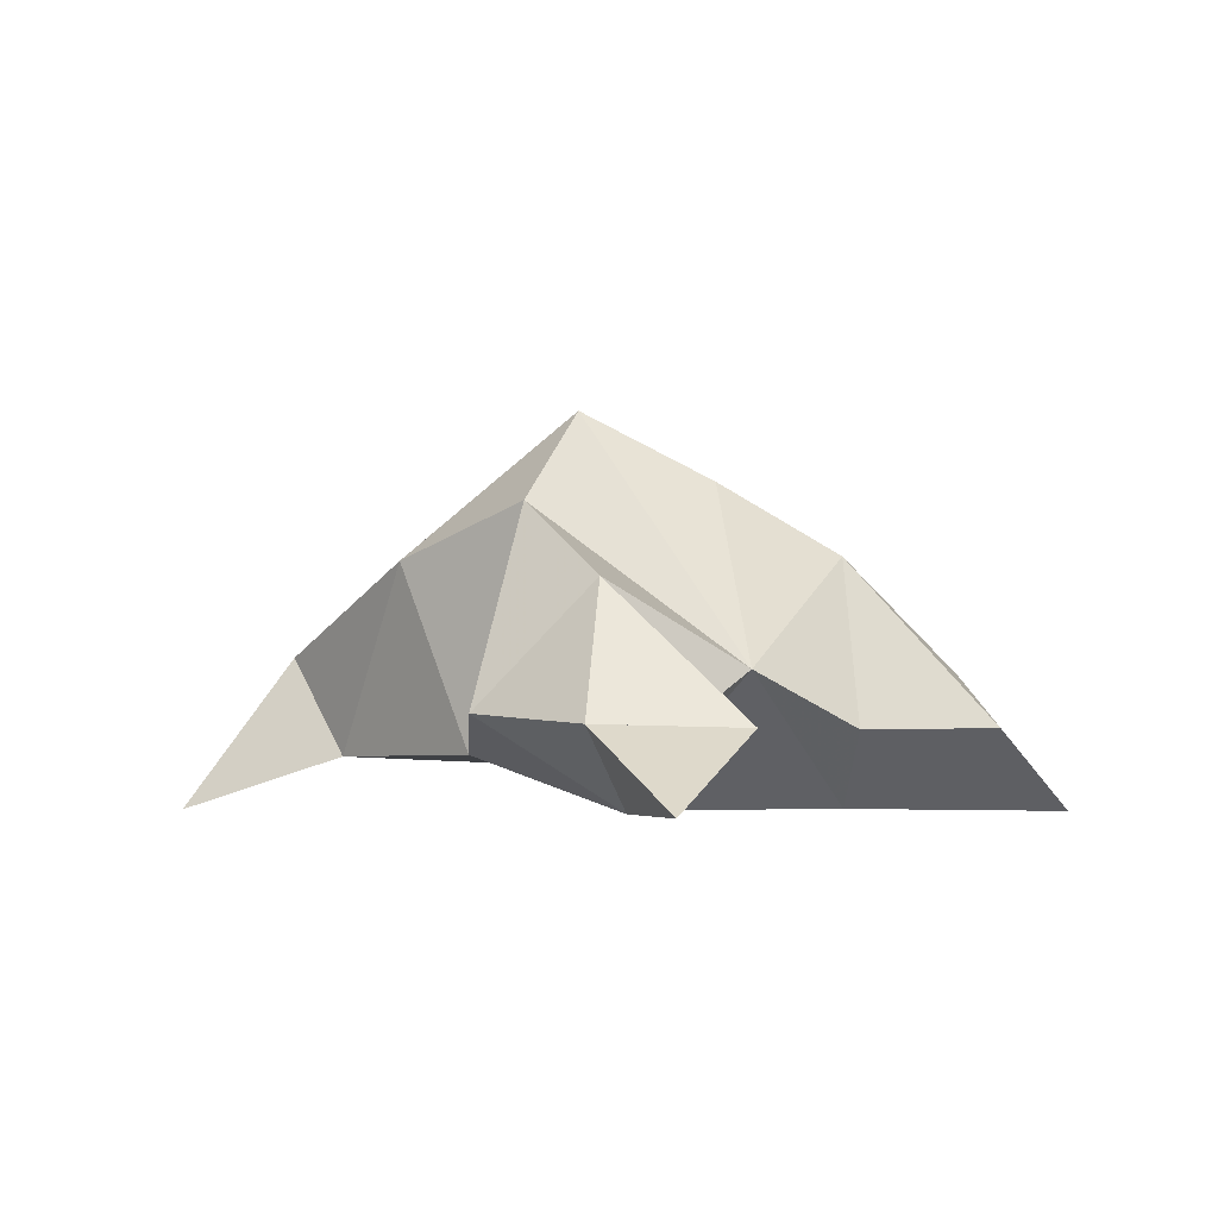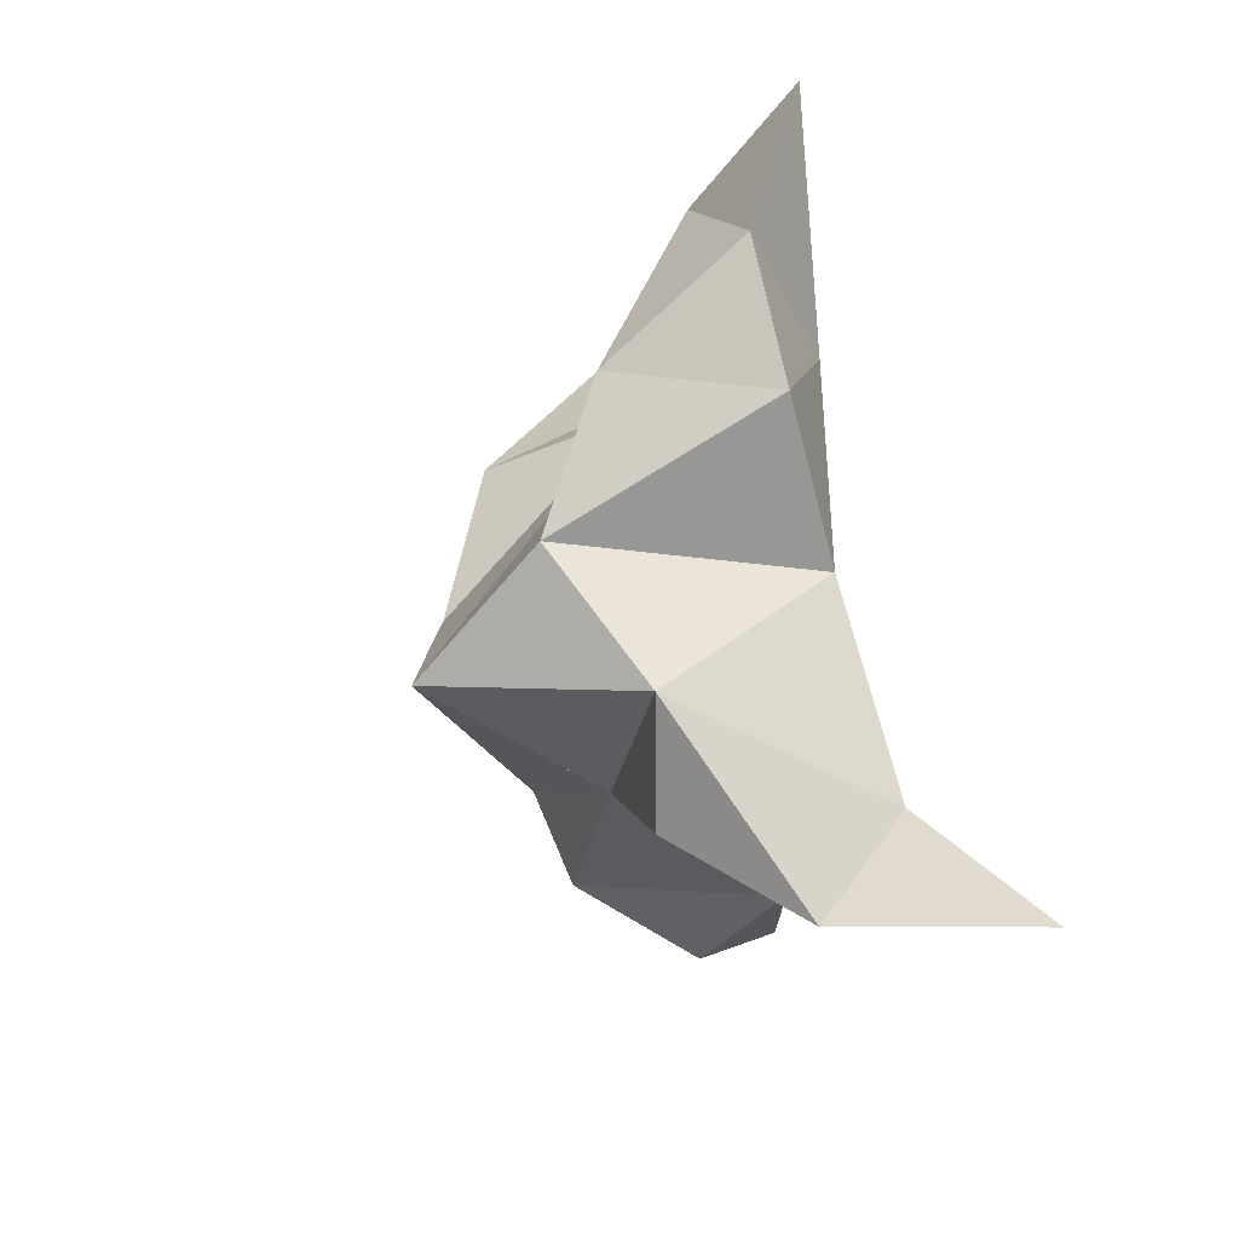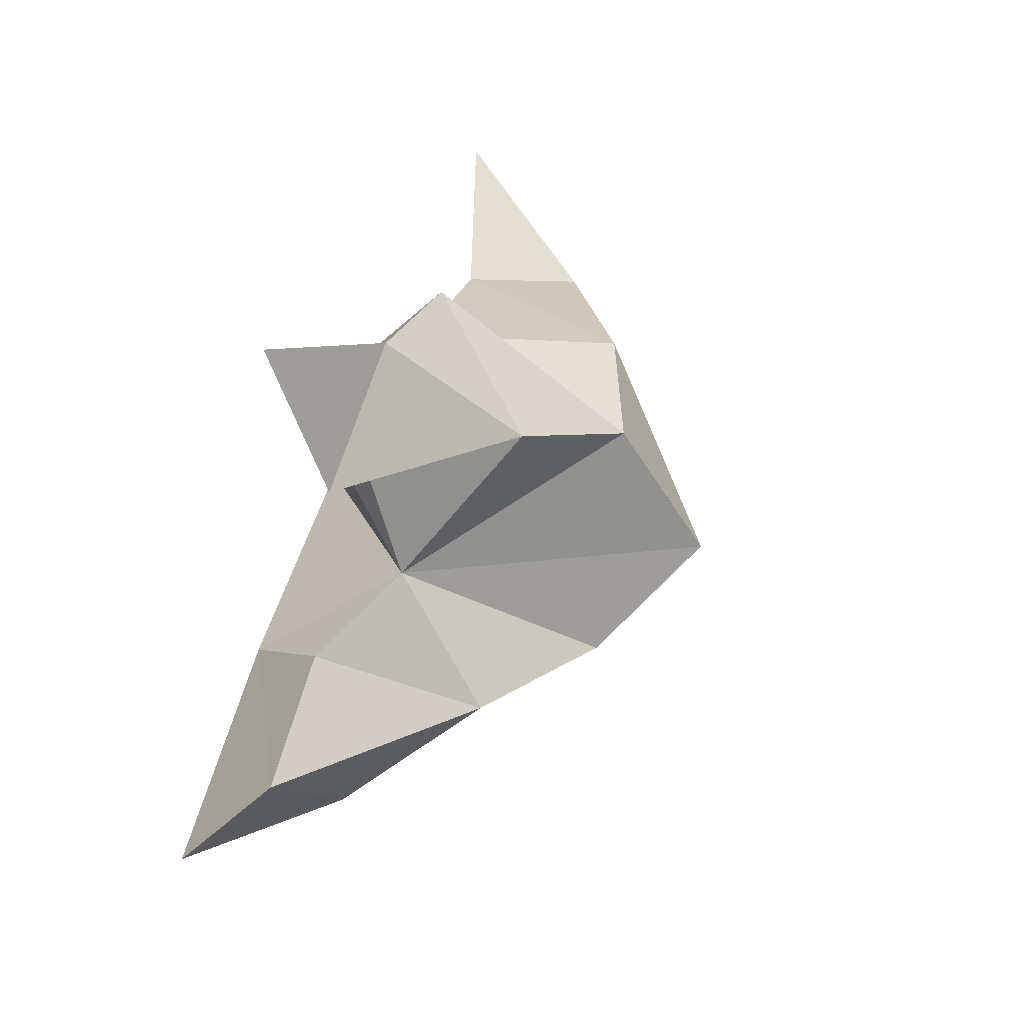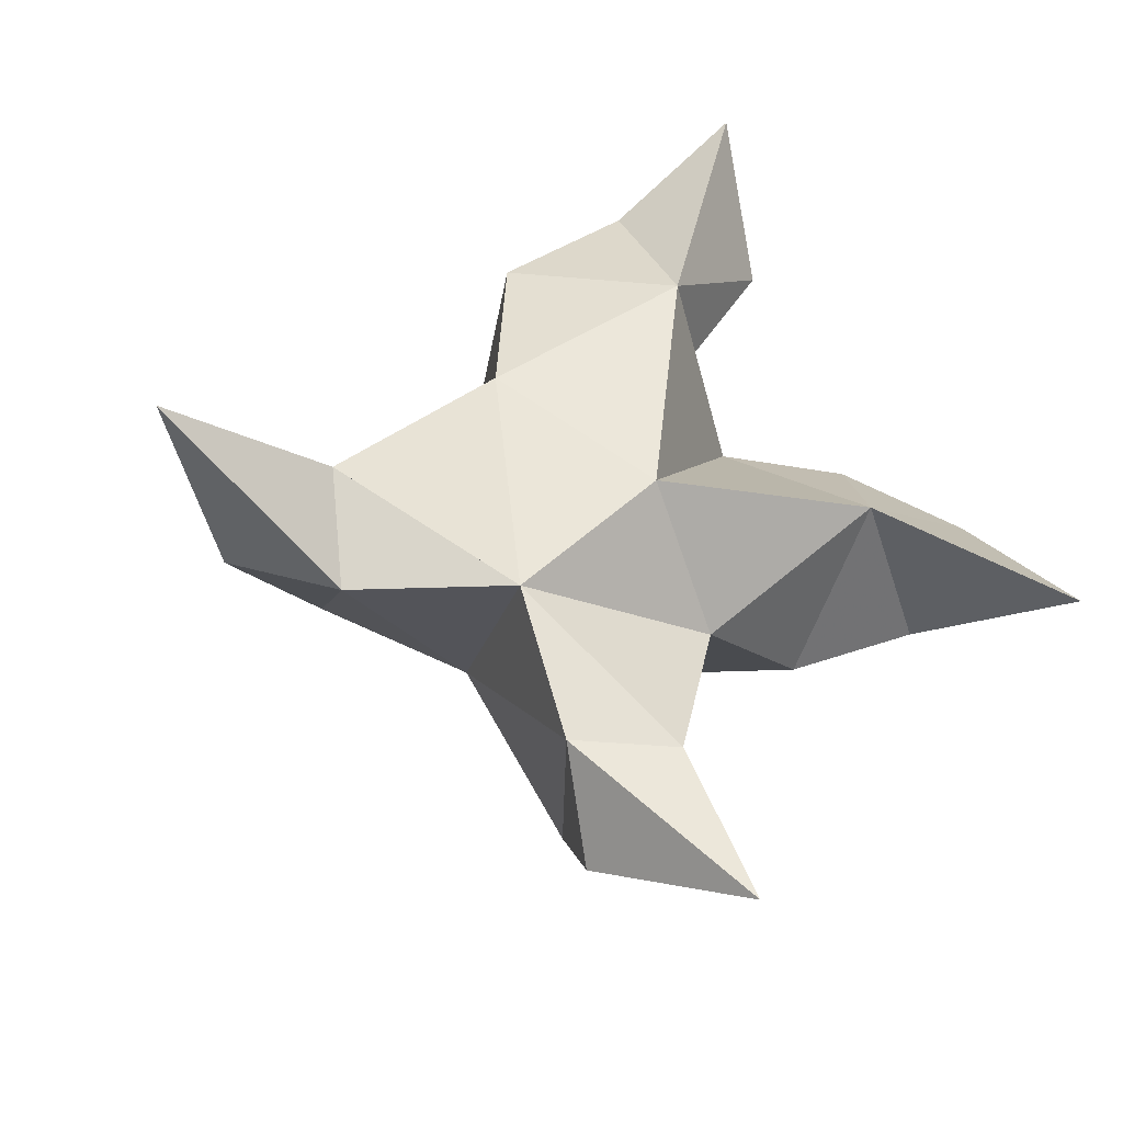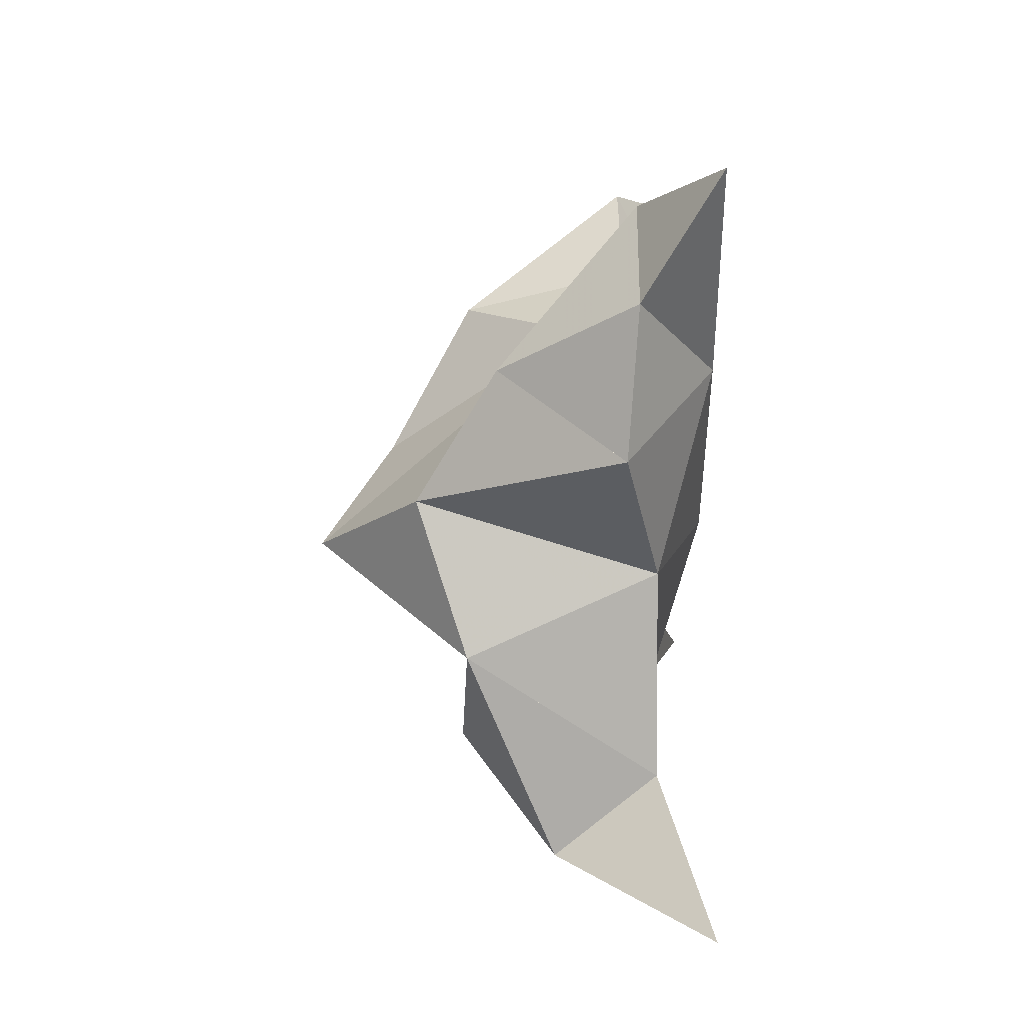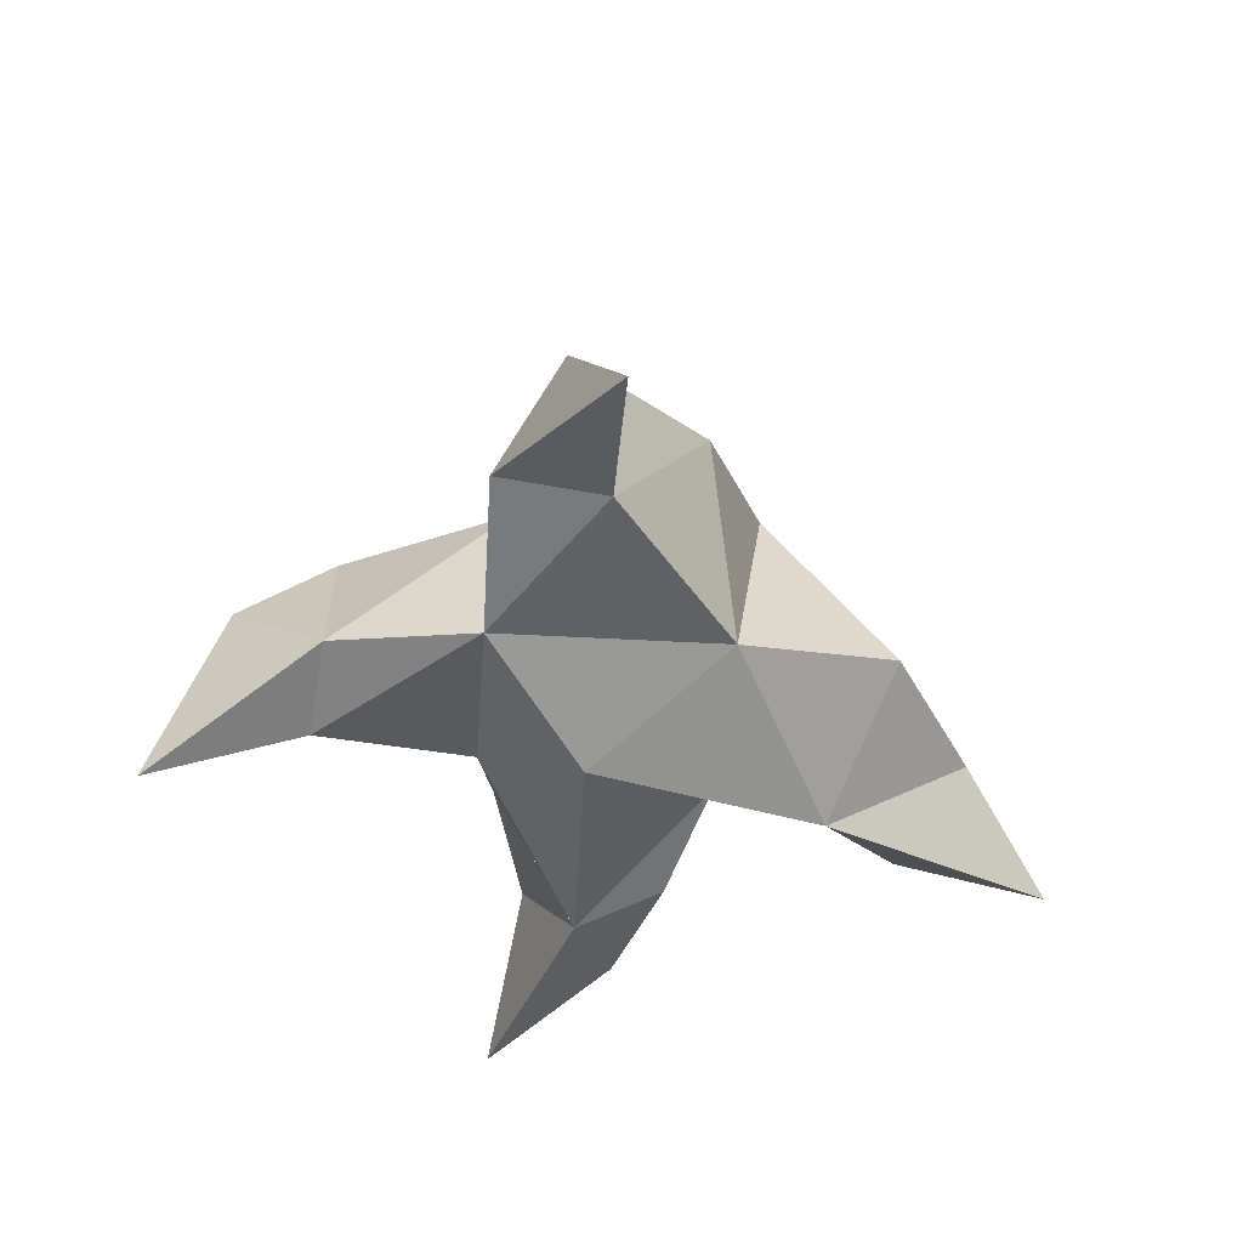
<metadata>
{"format":"obj","ext":"obj","renderer":"f3d","projection":"perspective","resolution":1024,"background":"white","views":[{"elev":-3.7,"azim":5.3,"up":"+Y"},{"elev":27.9,"azim":-110.7,"up":"+Z"},{"elev":67.4,"azim":109.0,"up":"+Z"},{"elev":-33.8,"azim":-23.1,"up":"+Z"},{"elev":56.7,"azim":-90.3,"up":"+Z"},{"elev":-46.4,"azim":-101.4,"up":"+Y"}]}
</metadata>
<code>
v 0.4202 0.1182 0.04552
v 0.3989 0.1508 0.02908
v 0.4362 0.1195 0.03327
v 0.4216 0.154 0.01216
v 0.4019 0.1509 0.004404
v 0.4502 0.1287 0.05697
v 0.4206 0.1 0.02356
v 0.4123 0.1853 0.02843
v 0.3967 0.11 -0.000693
v 0.3226 0.1 0.01238
v 0.3758 0.1525 0.03996
v 0.4394 0.1 0.1235
v 0.3594 0.1116 0.01711
v 0.4043 0.1632 0.05739
v 0.4219 0.1459 0.08019
v 0.4384 0.1181 0.07247
v 0.4527 0.1162 0.09637
v 0.4213 0.1169 0.1031
v 0.3969 0.1194 0.08248
v 0.4265 0.1 0.07375
v 0.3917 0.1117 0.04795
v 0.3718 0.1537 0.01363
v 0.3461 0.1338 0.005704
v 0.3645 0.118 -0.005198
v 0.439 0.1 -0.06219
v 0.4358 0.1545 -0.01379
v 0.5155 0.1 0.02001
v 0.4281 0.107 -0.03002
v 0.4414 0.1703 0.02413
v 0.4683 0.1525 0.04142
v 0.4717 0.1167 0.05048
v 0.5001 0.1171 0.04457
v 0.4923 0.1288 0.02298
v 0.4678 0.1353 0.01213
v 0.4682 0.1006 0.03057
v 0.441 0.1195 0.004832
v 0.4228 0.151 -0.02867
v 0.4171 0.1262 -0.04839
v 0.407 0.1122 -0.03044
f 1 2 4
f 1 2 7
f 1 2 8
f 1 2 14
f 1 2 21
f 1 2 29
f 1 3 4
f 1 3 6
f 1 3 7
f 1 3 29
f 1 4 7
f 1 4 8
f 1 4 29
f 1 6 7
f 1 6 8
f 1 6 14
f 1 6 15
f 1 6 20
f 1 6 29
f 1 7 20
f 1 7 21
f 1 8 14
f 1 8 29
f 1 14 15
f 1 14 19
f 1 14 21
f 1 15 19
f 1 15 20
f 1 19 20
f 1 19 21
f 1 20 21
f 2 4 5
f 2 4 7
f 2 4 8
f 2 4 9
f 2 4 29
f 2 5 8
f 2 5 9
f 2 5 11
f 2 7 9
f 2 7 21
f 2 8 11
f 2 8 14
f 2 8 29
f 2 9 11
f 2 9 21
f 2 11 14
f 2 11 21
f 2 14 21
f 3 4 7
f 3 4 29
f 3 4 36
f 3 6 7
f 3 6 29
f 3 6 30
f 3 6 35
f 3 7 35
f 3 7 36
f 3 29 30
f 3 29 34
f 3 29 36
f 3 30 34
f 3 30 35
f 3 34 35
f 3 34 36
f 3 35 36
f 4 5 8
f 4 5 9
f 4 5 26
f 4 7 9
f 4 7 36
f 4 8 26
f 4 8 29
f 4 9 26
f 4 9 36
f 4 26 29
f 4 26 36
f 4 29 36
f 5 8 11
f 5 8 26
f 5 9 11
f 5 9 22
f 5 9 24
f 5 9 26
f 5 9 37
f 5 9 39
f 5 11 22
f 5 22 24
f 5 26 37
f 5 37 39
f 6 7 20
f 6 7 35
f 6 8 14
f 6 8 29
f 6 14 15
f 6 15 16
f 6 15 20
f 6 16 20
f 6 29 30
f 6 30 31
f 6 30 35
f 6 31 35
f 7 9 21
f 7 9 36
f 7 20 21
f 7 35 36
f 8 11 14
f 8 26 29
f 9 11 13
f 9 11 21
f 9 11 22
f 9 13 21
f 9 13 22
f 9 13 24
f 9 22 24
f 9 26 28
f 9 26 36
f 9 26 37
f 9 28 36
f 9 28 37
f 9 28 39
f 9 37 39
f 10 13 23
f 10 13 24
f 10 23 24
f 11 13 21
f 11 13 22
f 11 13 23
f 11 14 21
f 11 22 23
f 12 17 18
f 12 17 20
f 12 18 20
f 13 22 23
f 13 22 24
f 13 23 24
f 14 15 19
f 14 19 21
f 15 16 17
f 15 16 18
f 15 16 19
f 15 16 20
f 15 17 18
f 15 17 20
f 15 18 19
f 15 18 20
f 15 19 20
f 16 17 18
f 16 17 20
f 16 18 19
f 16 18 20
f 16 19 20
f 17 18 20
f 18 19 20
f 19 20 21
f 22 23 24
f 25 28 38
f 25 28 39
f 25 38 39
f 26 28 36
f 26 28 37
f 26 28 38
f 26 29 36
f 26 37 38
f 27 32 33
f 27 32 35
f 27 33 35
f 28 37 38
f 28 37 39
f 28 38 39
f 29 30 34
f 29 34 36
f 30 31 32
f 30 31 33
f 30 31 34
f 30 31 35
f 30 32 33
f 30 32 35
f 30 33 34
f 30 33 35
f 30 34 35
f 31 32 33
f 31 32 35
f 31 33 34
f 31 33 35
f 31 34 35
f 32 33 35
f 33 34 35
f 34 35 36
f 37 38 39

</code>
